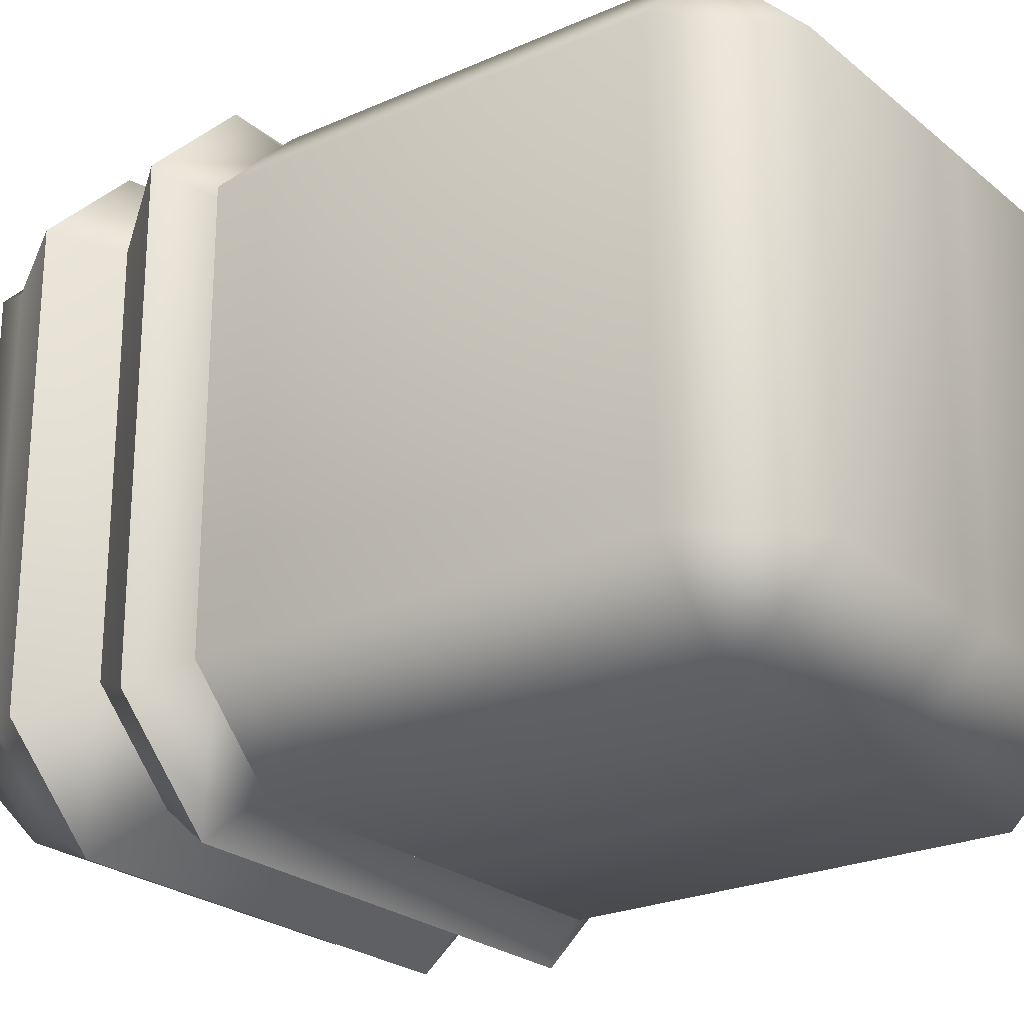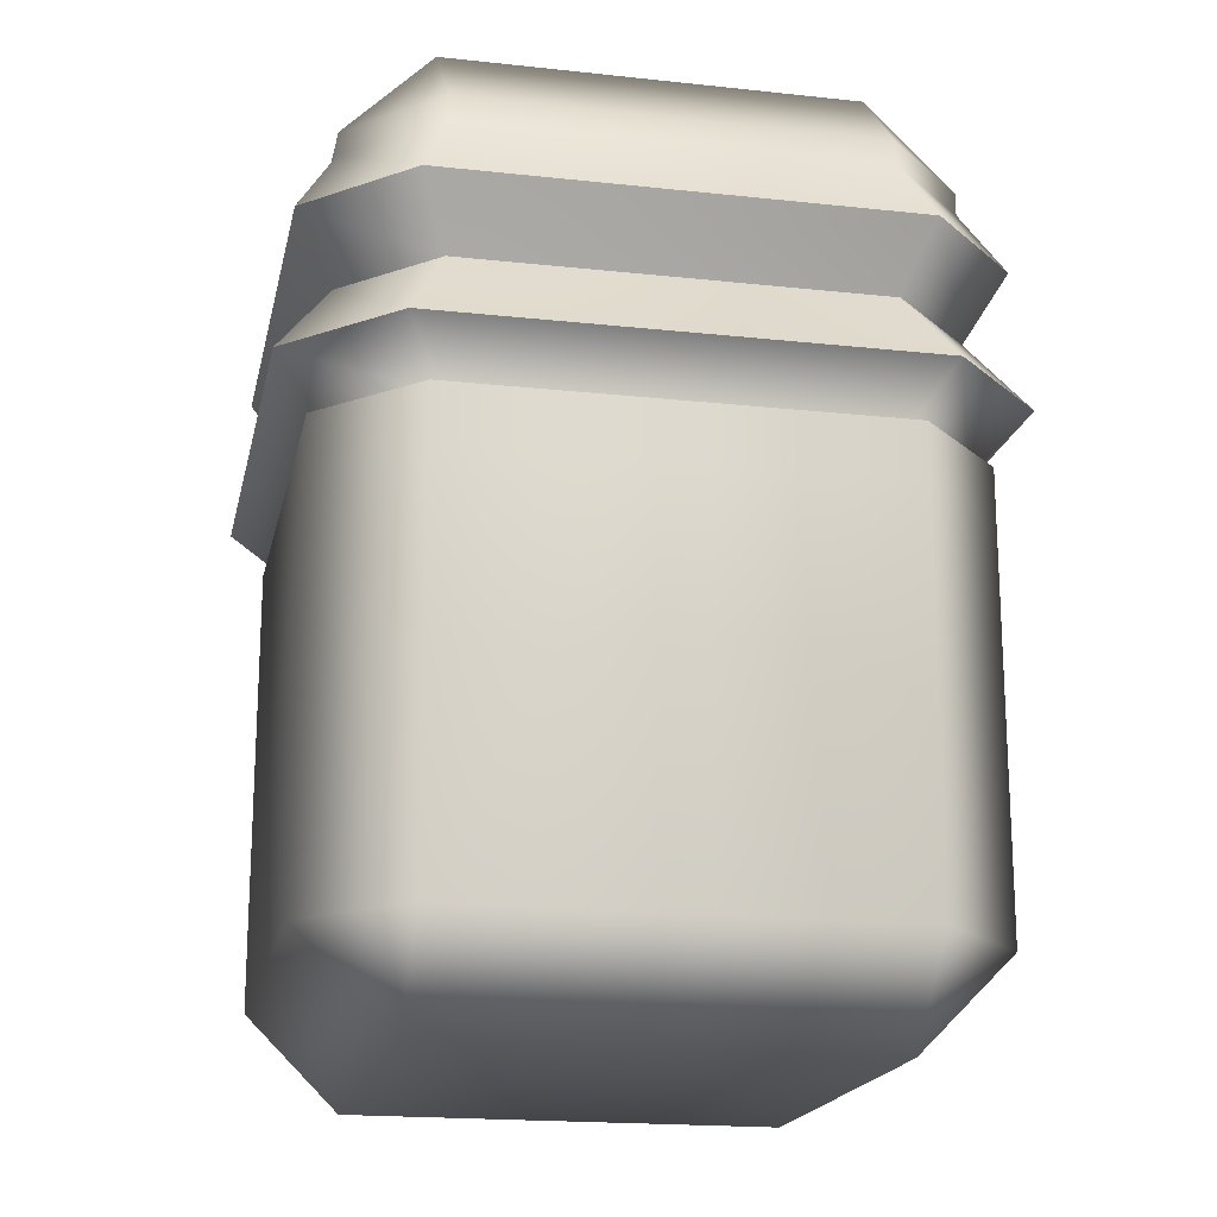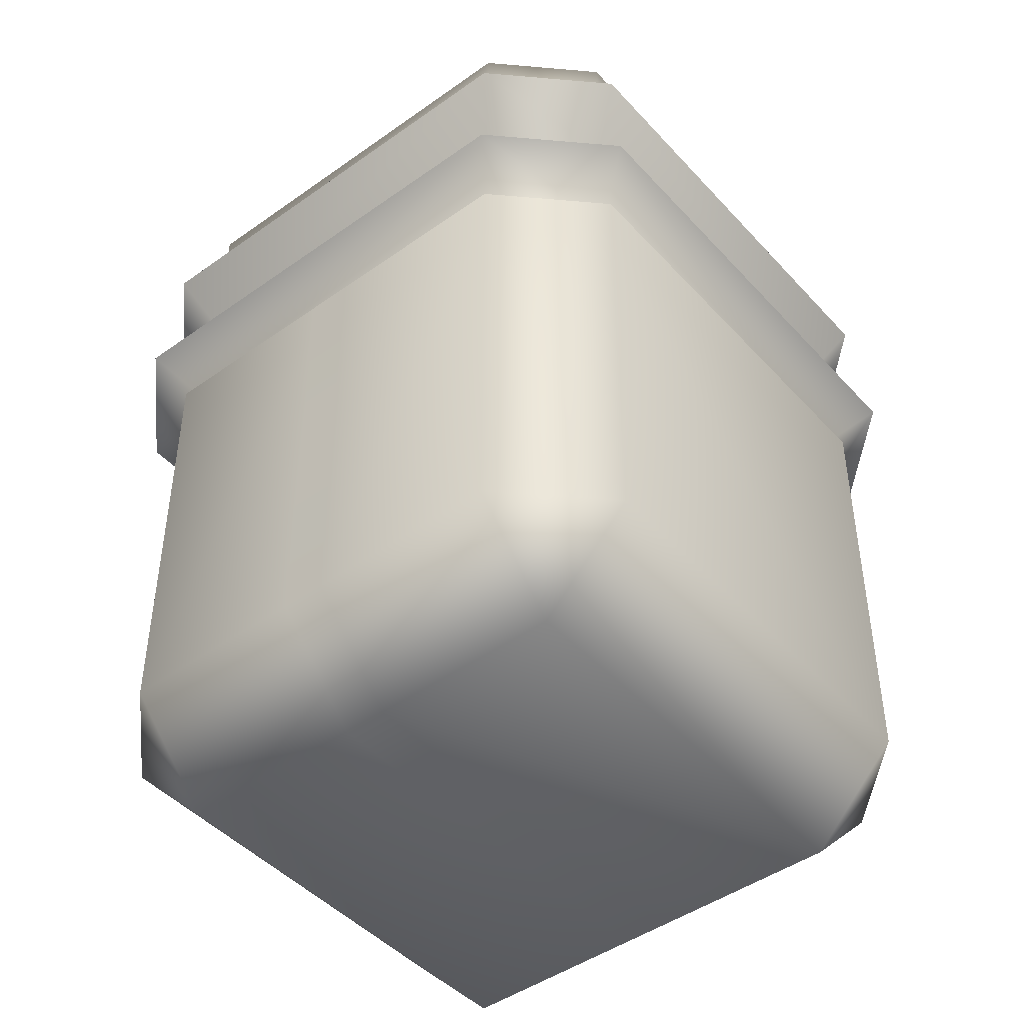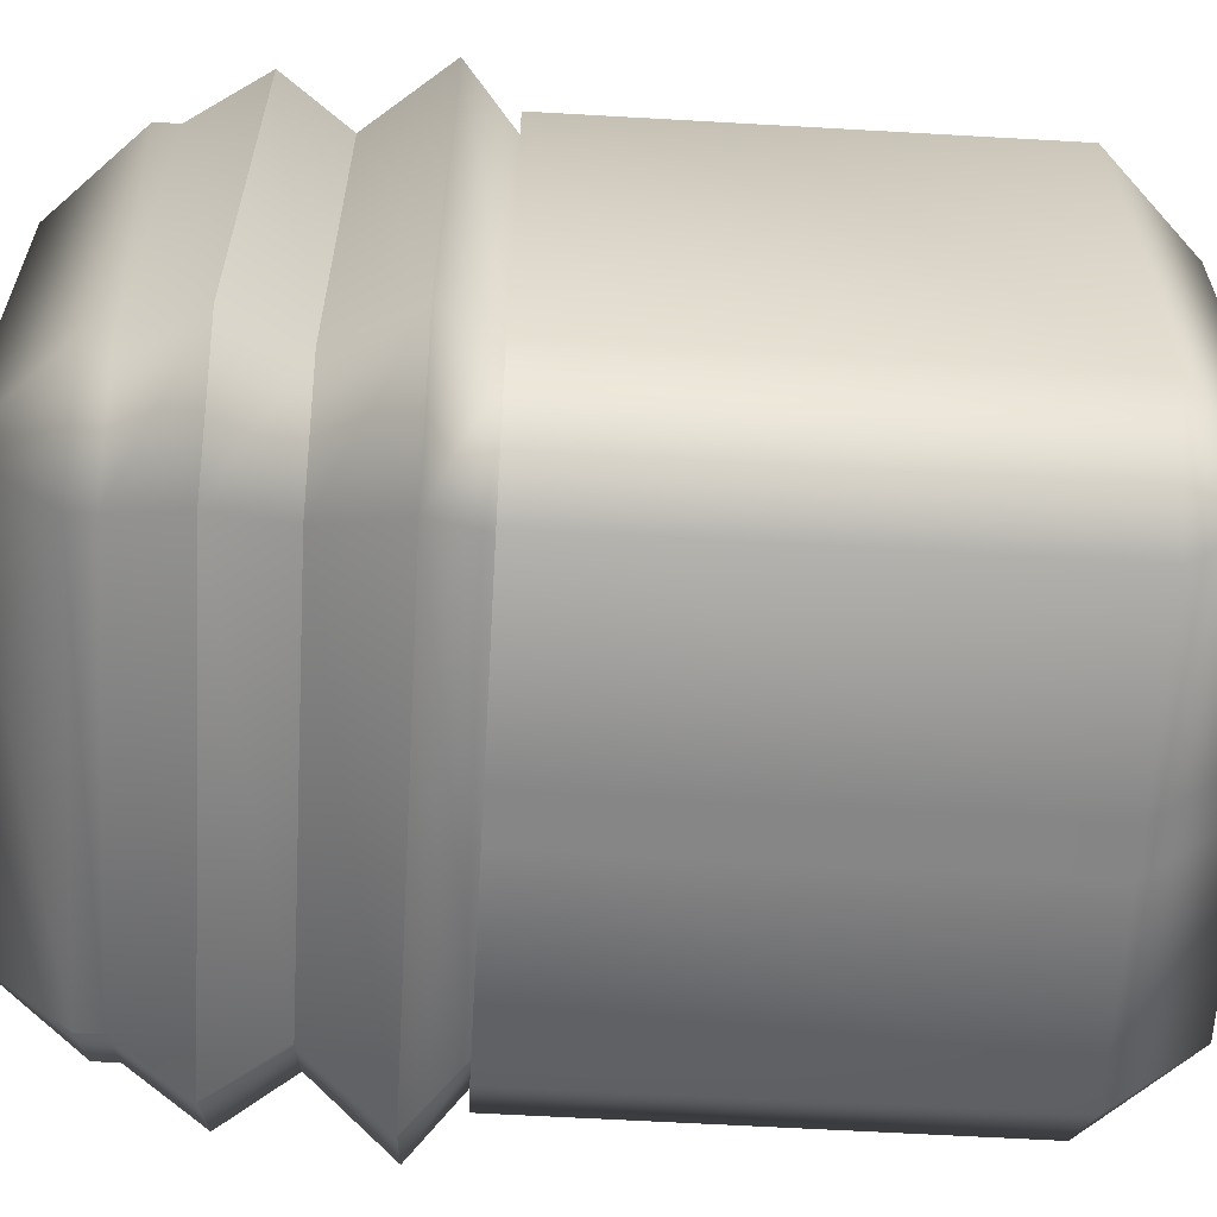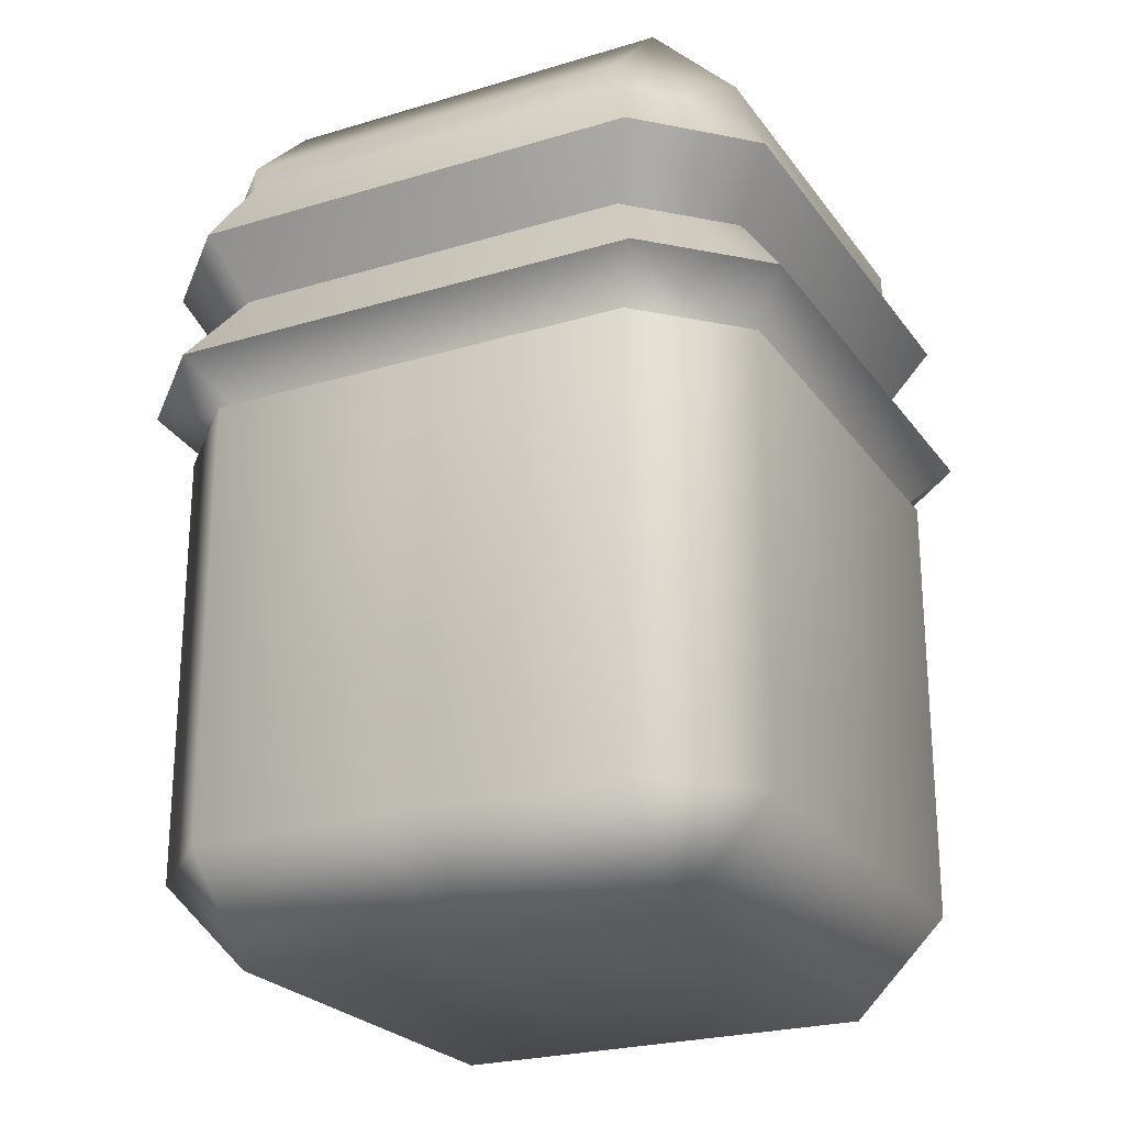
<metadata>
{"format":"obj","ext":"obj","renderer":"f3d","projection":"perspective","resolution":1024,"background":"white","views":[{"elev":-24.1,"azim":-53.4,"up":"+Z"},{"elev":-18.6,"azim":-11.8,"up":"+Y"},{"elev":-45.7,"azim":39.3,"up":"+Y"},{"elev":-62.1,"azim":-93.3,"up":"+Z"},{"elev":-24.0,"azim":26.7,"up":"+Y"}]}
</metadata>
<code>
g LowerLeg_right.020
v 0.1222 0.0684 -0.08549
v 0.08552 0.06841 -0.1221
v 0.08552 -0.08452 -0.1222
v 0.1222 -0.08453 -0.08556
v 0.1222 0.06832 0.08555
v 0.1222 -0.08461 0.08548
v 0.08552 0.0683 0.1222
v 0.08552 -0.08463 0.1221
v 0.008755 -0.08463 0.1221
v 0.008755 0.0683 0.1222
v 0.008755 0.06841 -0.1221
v 0.008755 -0.08452 -0.1222
v 0.08552 -0.08452 -0.1222
v 0.08552 0.06841 -0.1221
v -0.08552 0.06841 -0.1221
v -0.008754 -0.08452 -0.1222
v -0.008754 0.06841 -0.1221
v -0.08552 -0.08452 -0.1222
v -0.1222 -0.08454 -0.08556
v -0.1222 0.0684 -0.08549
v -0.1222 0.06832 0.08555
v -0.1222 -0.08461 0.08548
v -0.08552 -0.08463 0.1221
v -0.08552 0.0683 0.1222
v -0.008754 0.0683 0.1222
v -0.008754 -0.08463 0.1221
v 0.008755 -0.07888 0.1083
v 0.07978 0.06831 0.1083
v 0.008755 0.06831 0.1072
v 0.0804 -0.0795 0.109
v 0.109 -0.07949 0.08036
v 0.1083 0.06832 0.07981
v 0.109 -0.07941 -0.08043
v 0.1083 0.0684 -0.07975
v 0.0804 -0.0794 -0.1091
v 0.07978 0.06841 -0.1083
v 0.008755 0.06841 -0.1071
v 0.07978 0.06841 -0.1083
v 0.0804 -0.0794 -0.1091
v 0.008755 -0.07878 -0.1083
v -0.07978 0.06841 -0.1083
v -0.008754 0.06841 -0.1071
v -0.008754 -0.07878 -0.1083
v -0.0804 -0.0794 -0.1091
v -0.109 -0.07941 -0.08043
v -0.1083 0.0684 -0.07975
v -0.1083 0.06832 0.07981
v -0.109 -0.07949 0.08036
v -0.0804 -0.0795 0.109
v -0.07978 0.06831 0.1083
v -0.008754 0.06831 0.1072
v -0.008754 -0.07888 0.1083
v -0.008754 -0.1073 -0.07983
v -0.0804 -0.0794 -0.1091
v -0.008754 -0.07878 -0.1083
v -0.0804 -0.1081 -0.08045
v -0.109 -0.07941 -0.08043
v -0.109 -0.07949 0.08036
v -0.0804 -0.1081 0.08035
v -0.008754 -0.1074 0.07973
v -0.0804 -0.0795 0.109
v -0.008754 -0.07888 0.1083
v 0.0804 -0.0795 0.109
v 0.008755 -0.07888 0.1083
v 0.008755 -0.1074 0.07973
v 0.0804 -0.1081 0.08035
v 0.109 -0.07949 0.08036
v 0.109 -0.07941 -0.08043
v 0.0804 -0.1081 -0.08045
v 0.008755 -0.1073 -0.07983
v 0.0804 -0.0794 -0.1091
v 0.008755 -0.07878 -0.1083
v 0.08552 -0.08463 0.1221
v 0.008755 -0.1213 0.08547
v 0.008755 -0.08463 0.1221
v 0.08552 -0.1213 0.08547
v 0.1222 -0.08461 0.08548
v 0.1222 -0.08453 -0.08556
v 0.08552 -0.1212 -0.08558
v 0.008755 -0.1212 -0.08558
v 0.08552 -0.08452 -0.1222
v 0.008755 -0.08452 -0.1222
v -0.008754 -0.1212 -0.08558
v -0.008754 -0.08452 -0.1222
v -0.08552 -0.08452 -0.1222
v -0.08552 -0.1212 -0.08558
v -0.1222 -0.08454 -0.08556
v -0.1222 -0.08461 0.08548
v -0.08552 -0.1213 0.08547
v -0.008754 -0.1213 0.08547
v -0.08552 -0.08463 0.1221
v -0.008754 -0.08463 0.1221
v 0.1222 0.0899 -0.08548
v 0.08552 0.08992 -0.1221
v 0.1222 0.08983 0.08556
v 0.08552 0.08981 0.1222
v 0.008755 0.08981 0.1222
v -0.008754 0.08981 0.1222
v -0.08552 0.08981 0.1222
v -0.1222 0.08983 0.08556
v -0.1222 0.0899 -0.08548
v -0.08552 0.08992 -0.1221
v -0.008754 0.08992 -0.1221
v 0.008755 0.08992 -0.1221
v 0.08552 0.08992 -0.1221
v 0.008755 0.08982 0.1072
v -0.008754 0.08982 0.1072
v 0.07978 0.08982 0.1084
v 0.1083 0.08983 0.07982
v 0.1083 0.0899 -0.07974
v 0.07978 0.08991 -0.1083
v -0.07978 0.08982 0.1084
v -0.1083 0.08983 0.07982
v -0.1083 0.0899 -0.07974
v -0.07978 0.08991 -0.1083
v -0.008754 0.08991 -0.1071
v 0.008755 0.08991 -0.1071
v 0.07978 0.08991 -0.1083
v 0.08552 0.08992 -0.1221
v 0.07978 0.08991 -0.1083
v 0.008755 0.08991 -0.1071
v 0.008755 0.08992 -0.1221
v -0.008754 0.08991 -0.1071
v -0.008754 0.08992 -0.1221
v -0.07978 0.08991 -0.1083
v -0.08552 0.08992 -0.1221
v -0.1083 0.0899 -0.07974
v -0.1222 0.0899 -0.08548
v -0.1083 0.08983 0.07982
v -0.1222 0.08983 0.08556
v -0.07978 0.08982 0.1084
v -0.08552 0.08981 0.1222
v -0.008754 0.08982 0.1072
v -0.008754 0.08981 0.1222
v 0.008755 0.08982 0.1072
v 0.008755 0.08981 0.1222
v 0.07978 0.08982 0.1084
v 0.08552 0.08981 0.1222
v 0.1083 0.08983 0.07982
v 0.1222 0.08983 0.08556
v 0.1083 0.0899 -0.07974
v 0.1222 0.0899 -0.08548
v 0.07978 0.08991 -0.1083
v 0.08552 0.08992 -0.1221
v -0.08004 0.2002 -0.1142
v 0.08004 0.1912 -0.1143
v 0.08004 0.2002 -0.1142
v -0.08004 0.1912 -0.1143
v 0.09062 0.1643 -0.1294
v -0.09062 0.1643 -0.1294
v -0.1295 0.1642 -0.09055
v -0.1143 0.1912 -0.07995
v -0.1143 0.2002 -0.07995
v -0.1143 0.2001 0.08013
v -0.1143 0.1911 0.08012
v -0.1295 0.1642 0.09069
v -0.09062 0.1641 0.1295
v -0.08004 0.1911 0.1144
v -0.08004 0.2001 0.1144
v 0.08004 0.2001 0.1144
v 0.08004 0.1911 0.1144
v 0.09062 0.1641 0.1295
v 0.1295 0.1642 0.09069
v 0.1143 0.1911 0.08012
v 0.1143 0.2001 0.08013
v 0.1295 0.1642 -0.09055
v 0.1143 0.1912 -0.07995
v 0.09062 0.1643 -0.1294
v 0.1143 0.2002 -0.07995
v 0.08004 0.1912 -0.1143
v 0.08004 0.2002 -0.1142
v -0.09062 0.1643 -0.1294
v 0.08004 0.139 -0.1143
v 0.09062 0.1643 -0.1294
v -0.08004 0.139 -0.1143
v -0.1143 0.1389 -0.07998
v -0.1295 0.1642 -0.09055
v -0.1295 0.1642 0.09069
v -0.1143 0.1389 0.0801
v -0.08004 0.1389 0.1144
v -0.09062 0.1641 0.1295
v 0.09062 0.1641 0.1295
v 0.08004 0.1389 0.1144
v 0.1143 0.1389 0.0801
v 0.1295 0.1642 0.09069
v 0.1143 0.1389 -0.07998
v 0.1295 0.1642 -0.09055
v 0.08004 0.139 -0.1143
v 0.09062 0.1643 -0.1294
v 0.1143 0.1389 -0.07998
v 0.08004 0.139 -0.1143
v 0.09458 0.109 -0.1351
v 0.1351 0.109 -0.09453
v 0.1143 0.1389 0.0801
v 0.1351 0.1089 0.09462
v 0.08004 0.1389 0.1144
v 0.09458 0.1089 0.1352
v -0.09458 0.1089 0.1352
v -0.08004 0.1389 0.1144
v -0.1143 0.1389 0.0801
v -0.1351 0.1089 0.09462
v -0.1351 0.109 -0.09453
v -0.1143 0.1389 -0.07998
v -0.08004 0.139 -0.1143
v -0.09458 0.109 -0.1351
v 0.09458 0.109 -0.1351
v 0.08004 0.139 -0.1143
v -0.09458 0.109 -0.1351
v 0.08004 0.08816 -0.1143
v 0.09458 0.109 -0.1351
v -0.08004 0.08816 -0.1143
v 0.08004 -0.07509 -0.1144
v -0.08004 -0.07509 -0.1144
v -0.1143 -0.07511 -0.08007
v -0.1143 0.08815 -0.08
v -0.1351 0.109 -0.09453
v -0.1351 0.1089 0.09462
v -0.1143 0.08807 0.08008
v -0.1143 -0.07518 0.08001
v -0.08004 -0.0752 0.1143
v -0.08004 0.08806 0.1144
v -0.09458 0.1089 0.1352
v 0.09458 0.1089 0.1352
v 0.08004 0.08806 0.1144
v 0.08004 -0.0752 0.1143
v 0.1143 -0.07518 0.08001
v 0.1143 0.08807 0.08008
v 0.1351 0.1089 0.09462
v 0.1143 -0.07511 -0.08007
v 0.1143 0.08815 -0.08
v 0.08004 -0.07509 -0.1144
v 0.1351 0.109 -0.09453
v 0.08004 0.08816 -0.1143
v 0.09458 0.109 -0.1351
v 0.08004 -0.1095 0.07999
v 0.1143 -0.07518 0.08001
v 0.1143 -0.07511 -0.08007
v 0.08004 -0.0752 0.1143
v 0.08004 -0.1094 -0.08009
v 0.08004 -0.07509 -0.1144
v -0.08004 -0.07509 -0.1144
v -0.08004 -0.1095 0.07999
v -0.08004 -0.0752 0.1143
v -0.1143 -0.07518 0.08001
v -0.08004 -0.1094 -0.08009
v -0.1143 -0.07511 -0.08007
v 0.08004 0.2002 -0.1142
v -0.08004 0.2345 -0.07993
v -0.08004 0.2002 -0.1142
v -0.1143 0.2002 -0.07995
v 0.08004 0.2345 -0.07993
v 0.1143 0.2002 -0.07995
v 0.1143 0.2001 0.08013
v -0.08004 0.2344 0.08014
v -0.1143 0.2001 0.08013
v -0.08004 0.2001 0.1144
v 0.08004 0.2344 0.08014
v 0.08004 0.2001 0.1144
g LowerLeg_right.020_0
f 3 2 1
f 4 3 1
f 4 1 5
f 6 4 5
f 5 7 6
f 7 8 6
f 8 7 9
f 7 10 9
f 13 12 11
f 14 13 11
f 17 16 15
f 16 18 15
f 18 19 15
f 19 20 15
f 21 20 19
f 22 21 19
f 21 22 23
f 24 21 23
f 25 24 23
f 26 25 23
f 29 28 27
f 28 30 27
f 30 28 31
f 28 32 31
f 33 31 32
f 34 33 32
f 35 33 34
f 36 35 34
f 39 38 37
f 40 39 37
f 43 42 41
f 44 43 41
f 45 44 41
f 46 45 41
f 46 47 45
f 47 48 45
f 48 47 49
f 47 50 49
f 50 51 49
f 51 52 49
f 55 54 53
f 54 56 53
f 56 54 57
f 56 57 58
f 56 59 53
f 59 56 58
f 59 60 53
f 58 61 59
f 60 59 62
f 59 61 62
f 65 64 63
f 66 65 63
f 66 63 67
f 67 68 66
f 65 66 69
f 68 69 66
f 70 65 69
f 68 71 69
f 72 70 69
f 71 72 69
f 75 74 73
f 74 76 73
f 73 76 77
f 78 77 76
f 76 74 79
f 79 78 76
f 74 80 79
f 81 78 79
f 80 82 79
f 82 81 79
f 85 84 83
f 86 85 83
f 85 86 87
f 87 86 88
f 89 86 83
f 86 89 88
f 90 89 83
f 91 88 89
f 89 90 92
f 91 89 92
g LowerLeg_right.020_1
f 2 94 93
f 1 2 93
f 1 93 95
f 5 1 95
f 95 96 5
f 96 7 5
f 7 96 10
f 96 97 10
f 10 97 25
f 97 98 25
f 10 25 26
f 9 10 26
f 25 98 24
f 98 99 24
f 99 100 24
f 100 21 24
f 21 100 20
f 100 101 20
f 20 101 102
f 15 20 102
f 17 15 102
f 103 17 102
f 11 17 103
f 104 11 103
f 11 12 17
f 12 16 17
f 14 11 104
f 105 14 104
f 29 27 52
f 51 29 52
f 106 29 51
f 107 106 51
f 106 108 29
f 108 28 29
f 28 108 32
f 108 109 32
f 34 32 109
f 110 34 109
f 36 34 110
f 111 36 110
f 107 51 50
f 112 107 50
f 113 112 50
f 47 113 50
f 113 47 46
f 114 113 46
f 114 46 115
f 46 41 115
f 41 42 115
f 42 116 115
f 42 37 116
f 37 117 116
f 40 37 42
f 43 40 42
f 37 38 117
f 38 118 117
f 60 62 64
f 65 60 64
f 60 65 70
f 53 60 70
f 55 53 70
f 72 55 70
f 121 120 119
f 122 121 119
f 123 121 122
f 124 123 122
f 125 123 124
f 126 125 124
f 127 125 126
f 128 127 126
f 129 127 128
f 130 129 128
f 131 129 130
f 132 131 130
f 133 131 132
f 134 133 132
f 135 133 134
f 136 135 134
f 137 135 136
f 138 137 136
f 139 137 138
f 140 139 138
f 141 139 140
f 142 141 140
f 143 141 142
f 144 143 142
f 92 90 75
f 90 74 75
f 74 90 80
f 90 83 80
f 83 84 80
f 84 82 80
g LowerLeg_right.020_2
f 147 146 145
f 146 148 145
f 146 149 148
f 149 150 148
f 150 151 148
f 148 152 145
f 151 152 148
f 152 153 145
f 154 153 152
f 155 152 151
f 155 154 152
f 156 155 151
f 155 156 157
f 154 155 158
f 158 155 157
f 159 154 158
f 160 159 158
f 161 158 157
f 161 160 158
f 162 161 157
f 161 162 163
f 160 161 164
f 164 161 163
f 165 160 164
f 163 166 164
f 164 167 165
f 166 167 164
f 166 168 167
f 167 169 165
f 168 170 167
f 167 170 169
f 170 171 169
f 174 173 172
f 173 175 172
f 175 176 172
f 176 177 172
f 178 177 176
f 179 178 176
f 178 179 180
f 181 178 180
f 182 181 180
f 183 182 180
f 182 183 184
f 185 182 184
f 184 186 185
f 186 187 185
f 186 188 187
f 188 189 187
f 192 191 190
f 193 192 190
f 193 190 194
f 195 193 194
f 194 196 195
f 196 197 195
f 197 196 198
f 196 199 198
f 199 200 198
f 200 201 198
f 201 200 202
f 200 203 202
f 202 203 204
f 205 202 204
f 206 205 204
f 207 206 204
f 210 209 208
f 209 211 208
f 209 212 211
f 212 213 211
f 213 214 211
f 211 215 208
f 214 215 211
f 215 216 208
f 217 216 215
f 218 215 214
f 218 217 215
f 219 218 214
f 218 219 220
f 217 218 221
f 221 218 220
f 222 217 221
f 223 222 221
f 224 221 220
f 224 223 221
f 225 224 220
f 224 225 226
f 223 224 227
f 227 224 226
f 228 223 227
f 226 229 227
f 227 230 228
f 229 230 227
f 229 231 230
f 230 232 228
f 231 233 230
f 230 233 232
f 233 234 232
f 237 236 235
f 238 235 236
f 239 237 235
f 240 237 239
f 241 240 239
f 242 235 238
f 235 242 239
f 243 242 238
f 243 244 242
f 245 241 239
f 242 245 239
f 245 242 244
f 241 245 246
f 246 245 244
f 249 248 247
f 248 249 250
f 248 251 247
f 251 252 247
f 252 251 253
f 248 250 254
f 251 248 254
f 250 255 254
f 256 254 255
f 251 257 253
f 257 251 254
f 254 256 257
f 258 253 257
f 256 258 257

</code>
